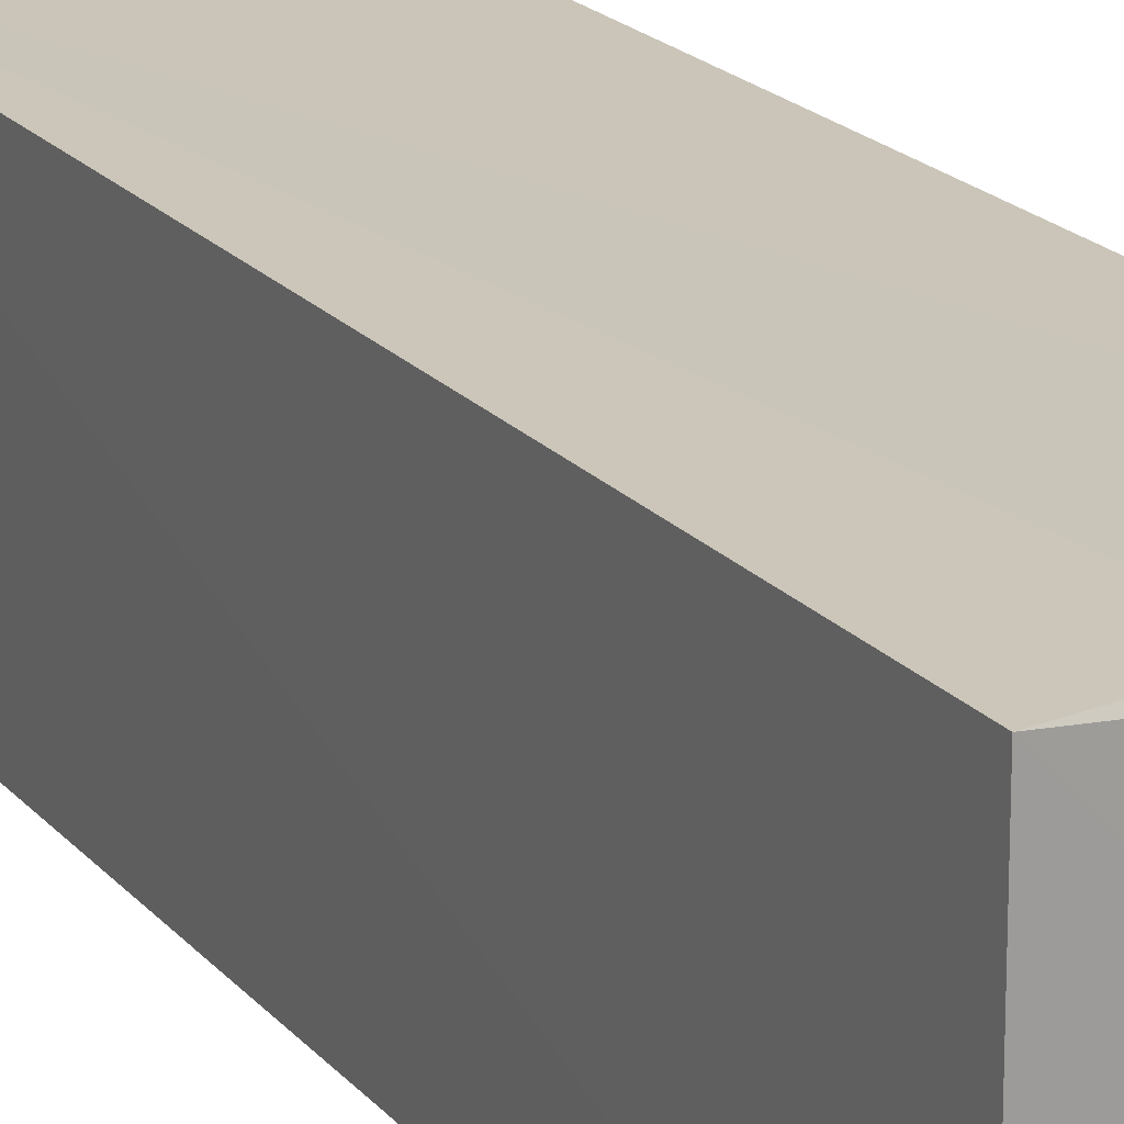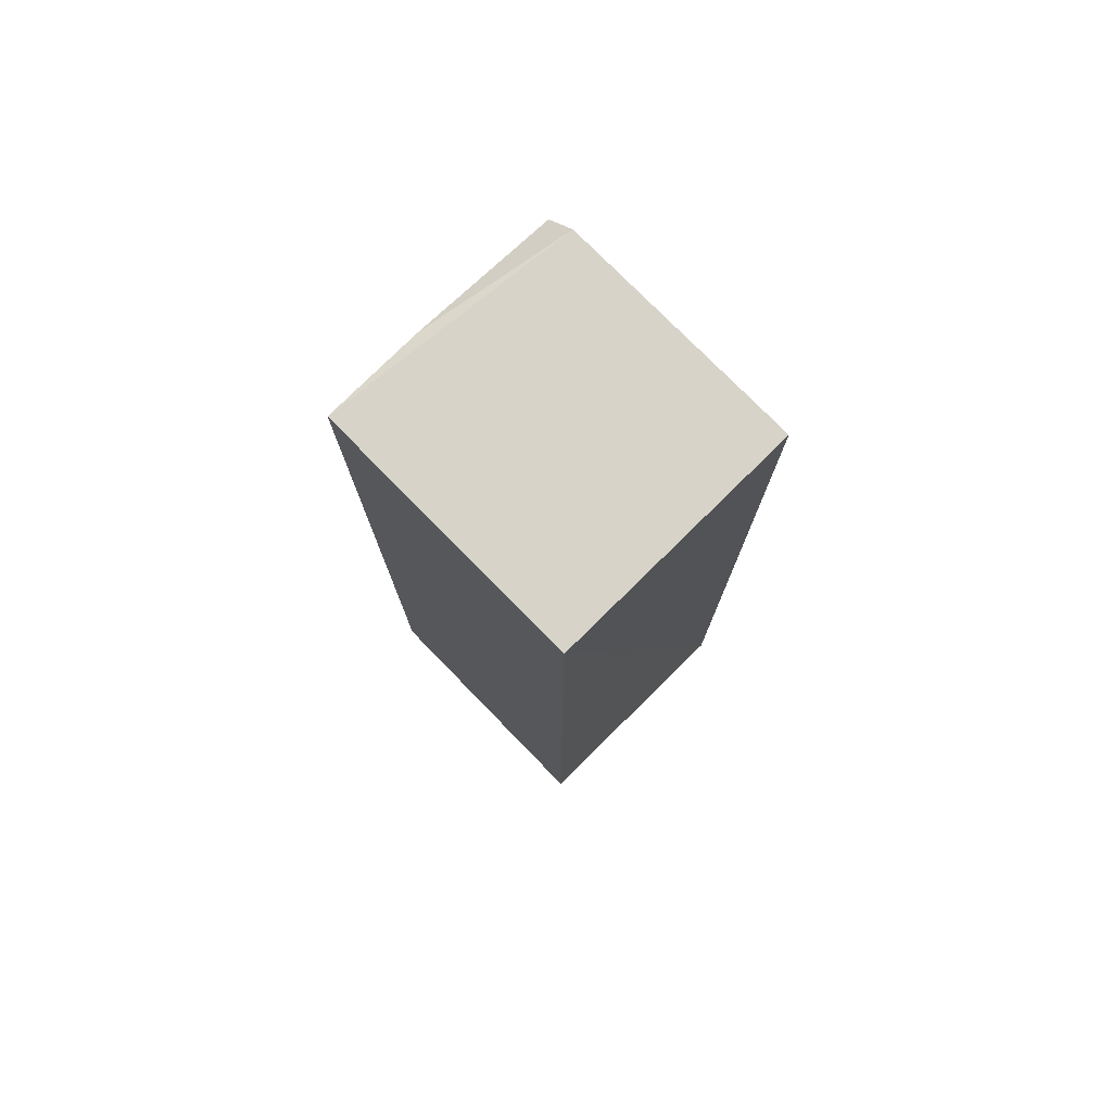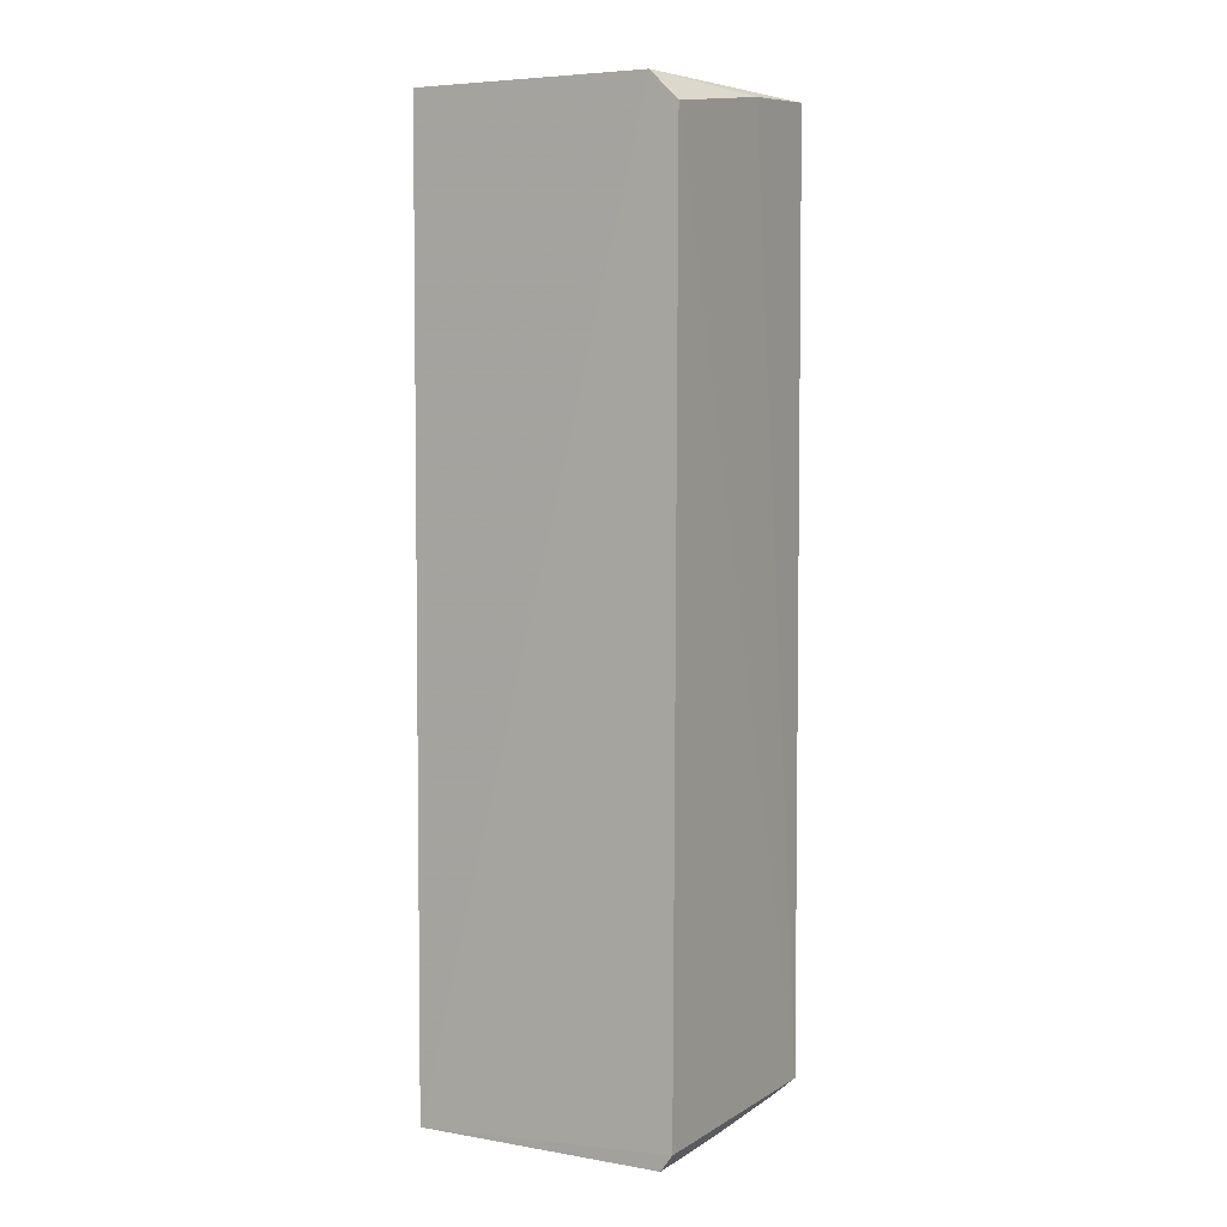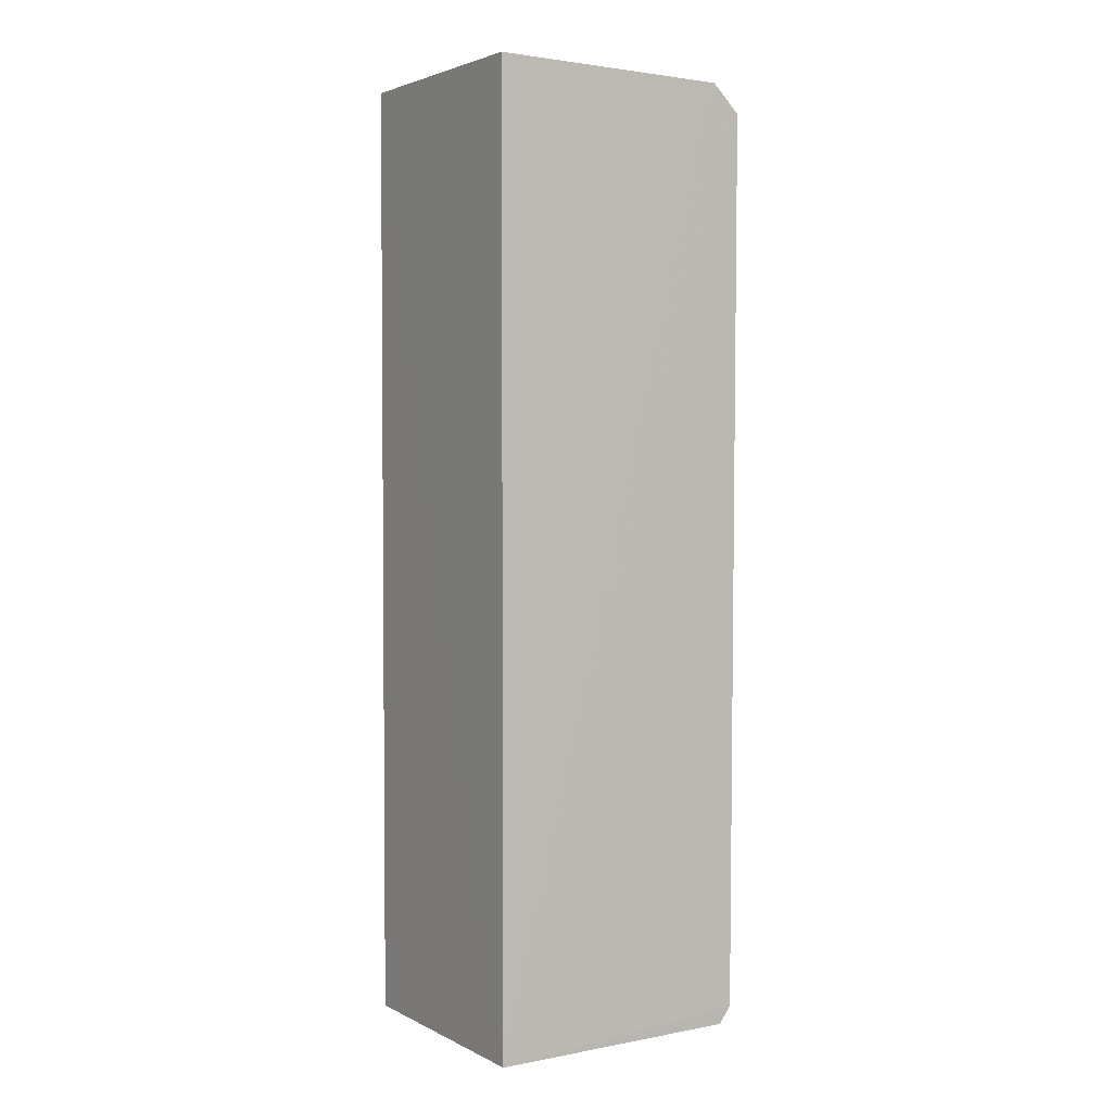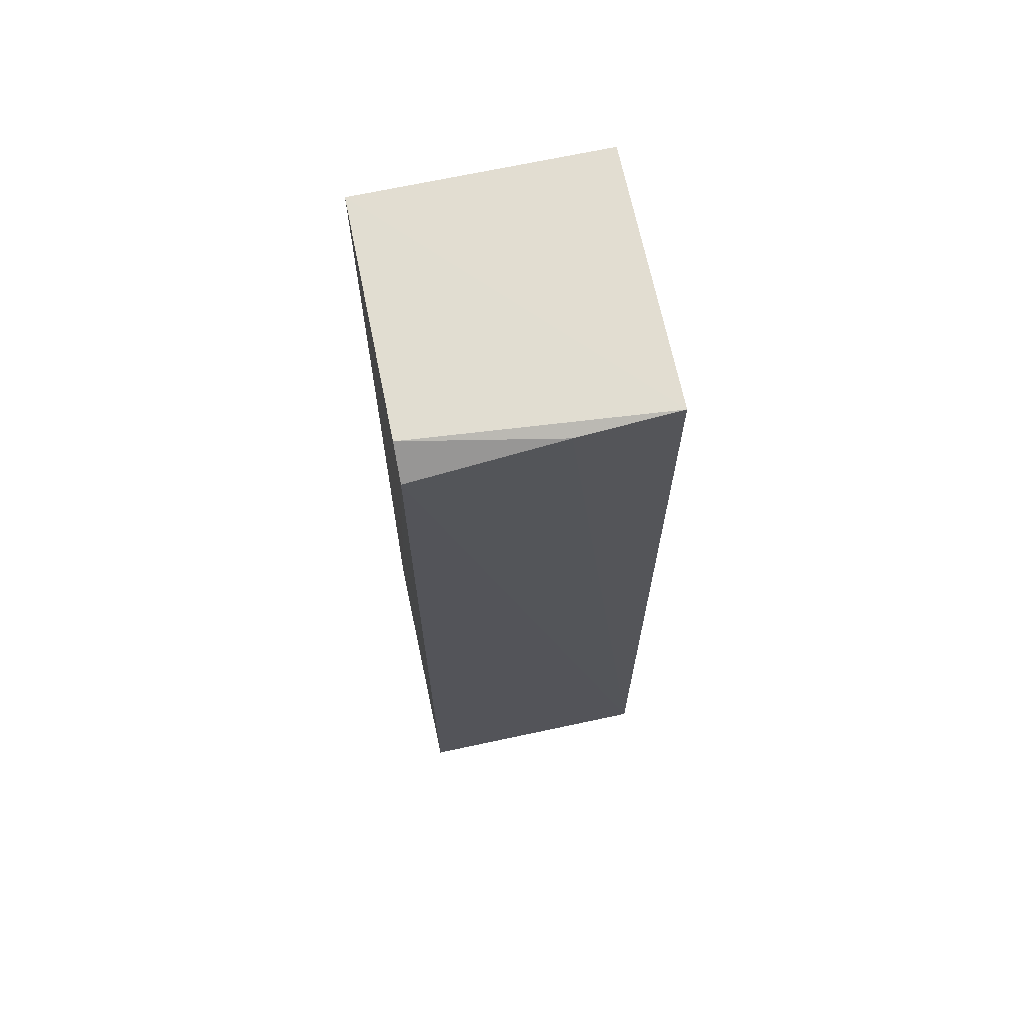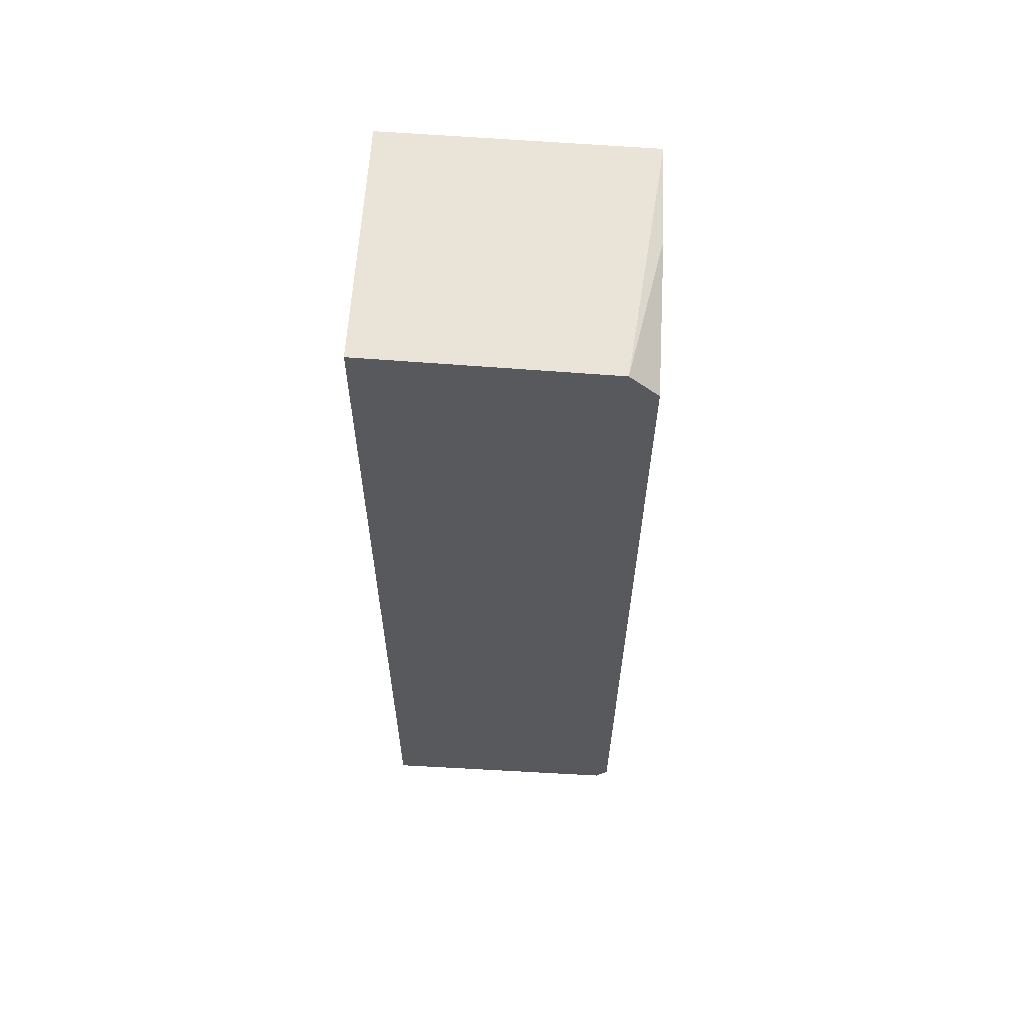
<metadata>
{"format":"obj","ext":"obj","renderer":"f3d","projection":"perspective","resolution":1024,"background":"white","views":[{"elev":20.5,"azim":151.5,"up":"+Z"},{"elev":77.3,"azim":135.4,"up":"+Y"},{"elev":4.9,"azim":-59.8,"up":"+Y"},{"elev":2.7,"azim":-121.6,"up":"+Y"},{"elev":67.5,"azim":-11.9,"up":"+Y"},{"elev":60.8,"azim":-86.3,"up":"+Y"}]}
</metadata>
<code>
v 0.001184 0.0296 0.07273
v 0.001252 -0.02837 0.07274
v 0.001242 0.02982 0.05612
v -0.01426 0.02967 0.05614
v -0.01436 0.02768 0.07304
v 0.001242 -0.02974 0.05615
v -0.005033 0.0291 0.0729
v -0.01435 -0.0297 0.05612
v -0.01435 0.02942 0.07127
v -0.01429 -0.02954 0.07202
v 0.001165 -0.02962 0.07131
v -0.01431 -0.0285 0.07278
v -0.00777 -0.02945 0.07199
f 1 2 3
f 1 3 4
f 6 3 2
f 7 5 2
f 7 2 1
f 8 4 3
f 8 3 6
f 9 7 1
f 9 1 4
f 9 5 7
f 9 8 5
f 9 4 8
f 11 10 8
f 11 8 6
f 11 6 2
f 12 10 2
f 12 2 5
f 12 5 8
f 12 8 10
f 13 11 2
f 13 2 10
f 13 10 11

</code>
